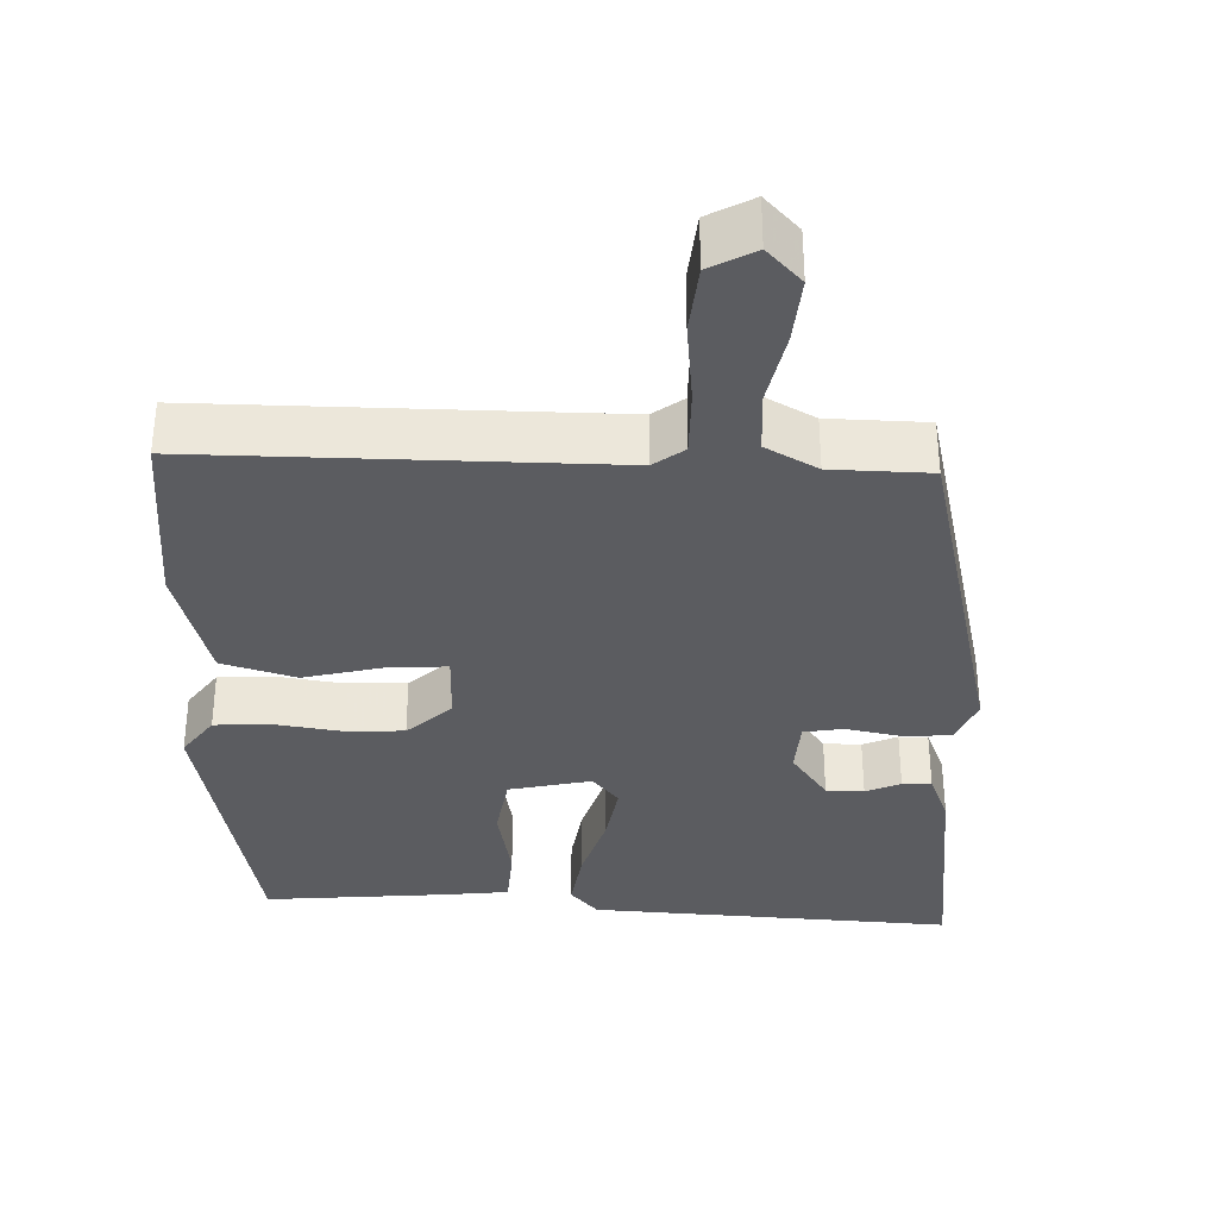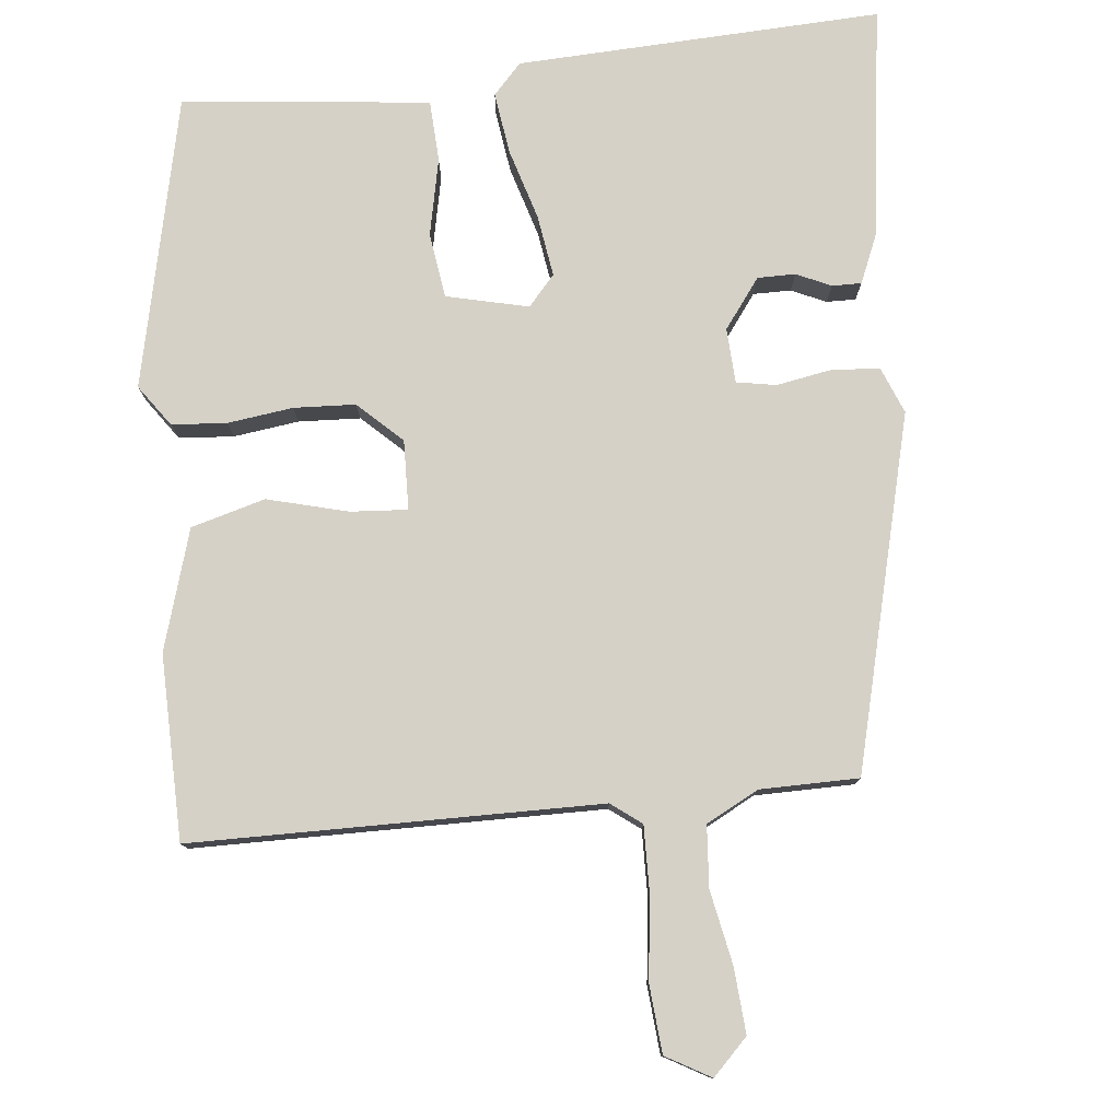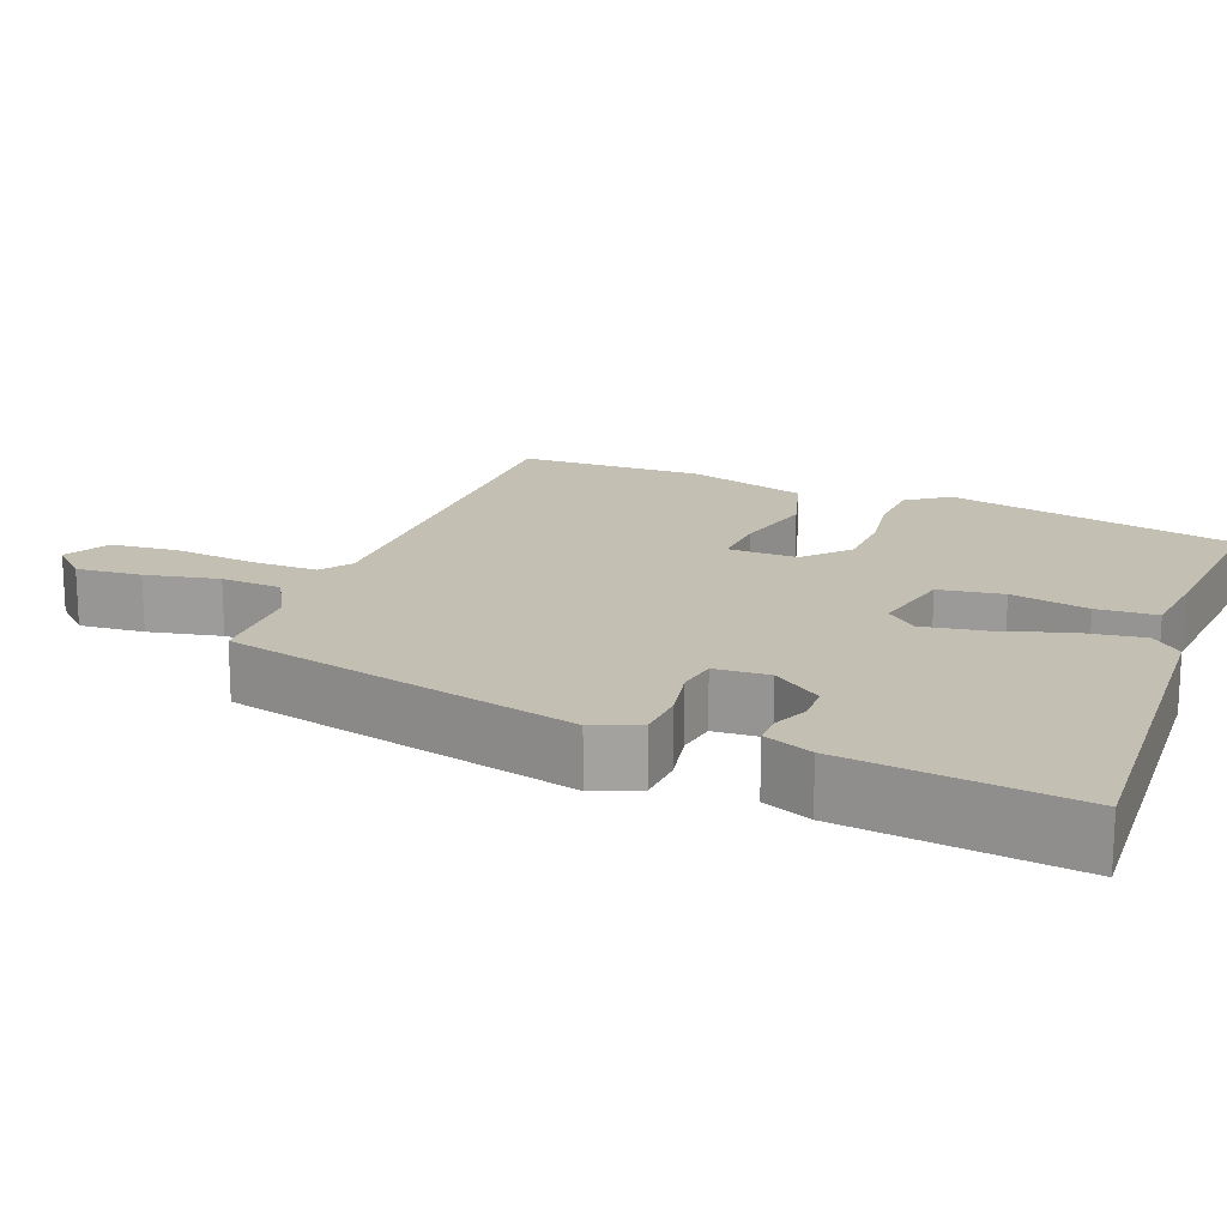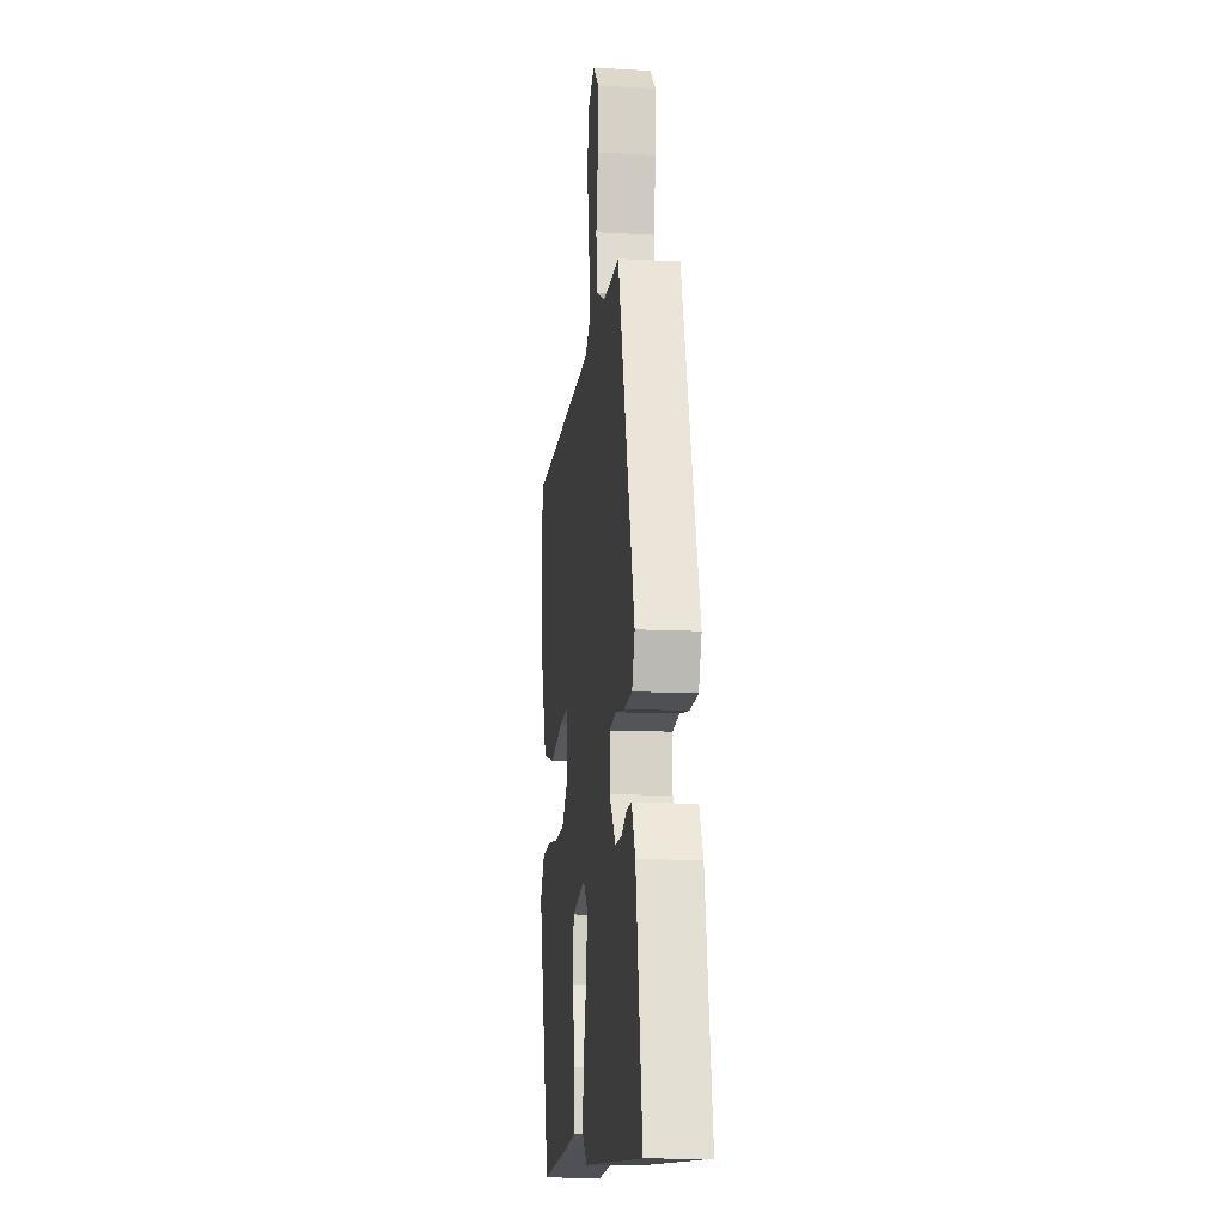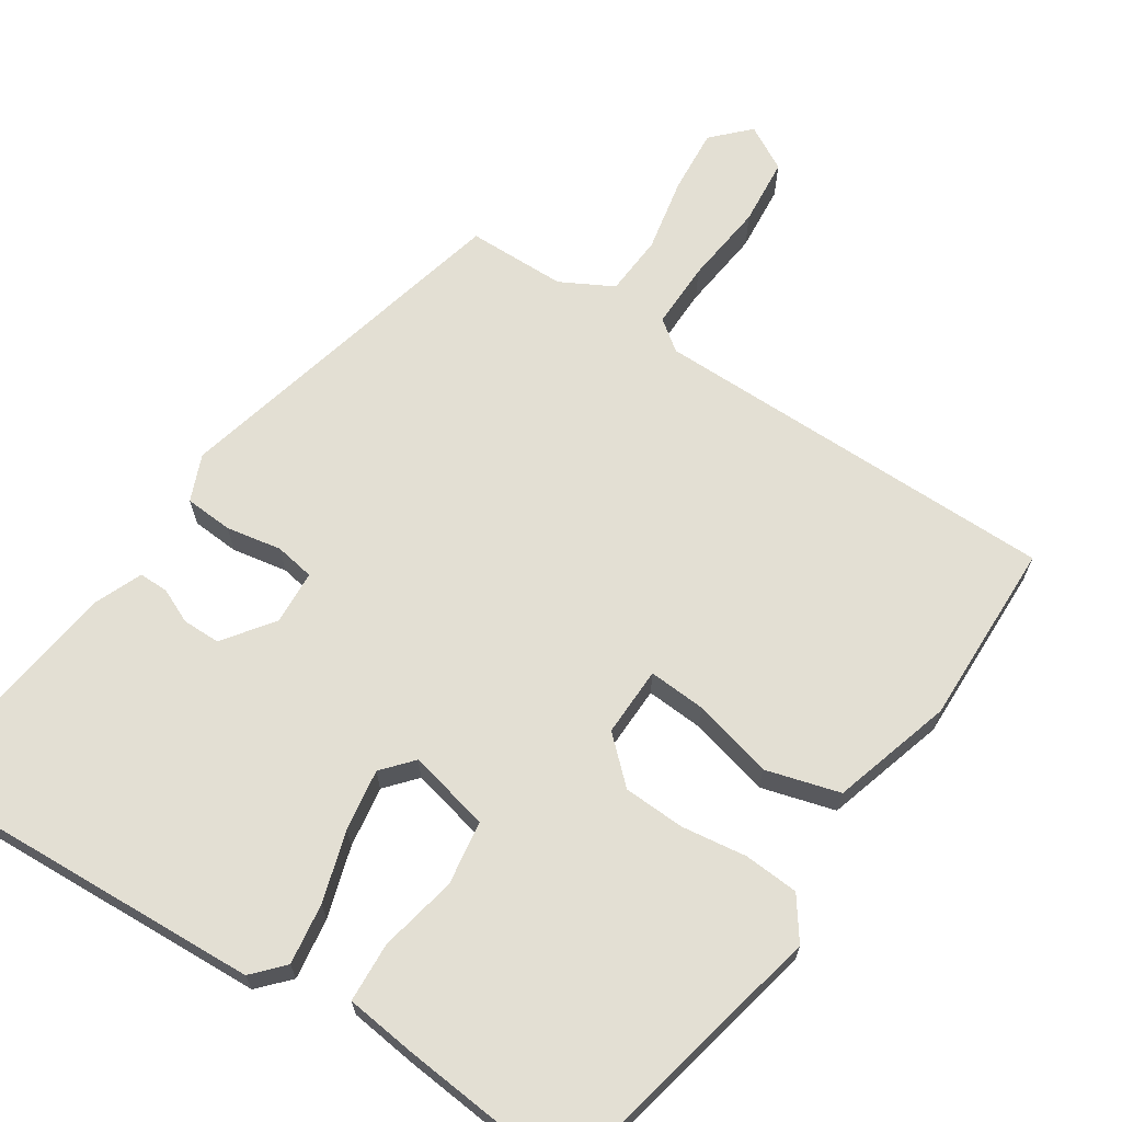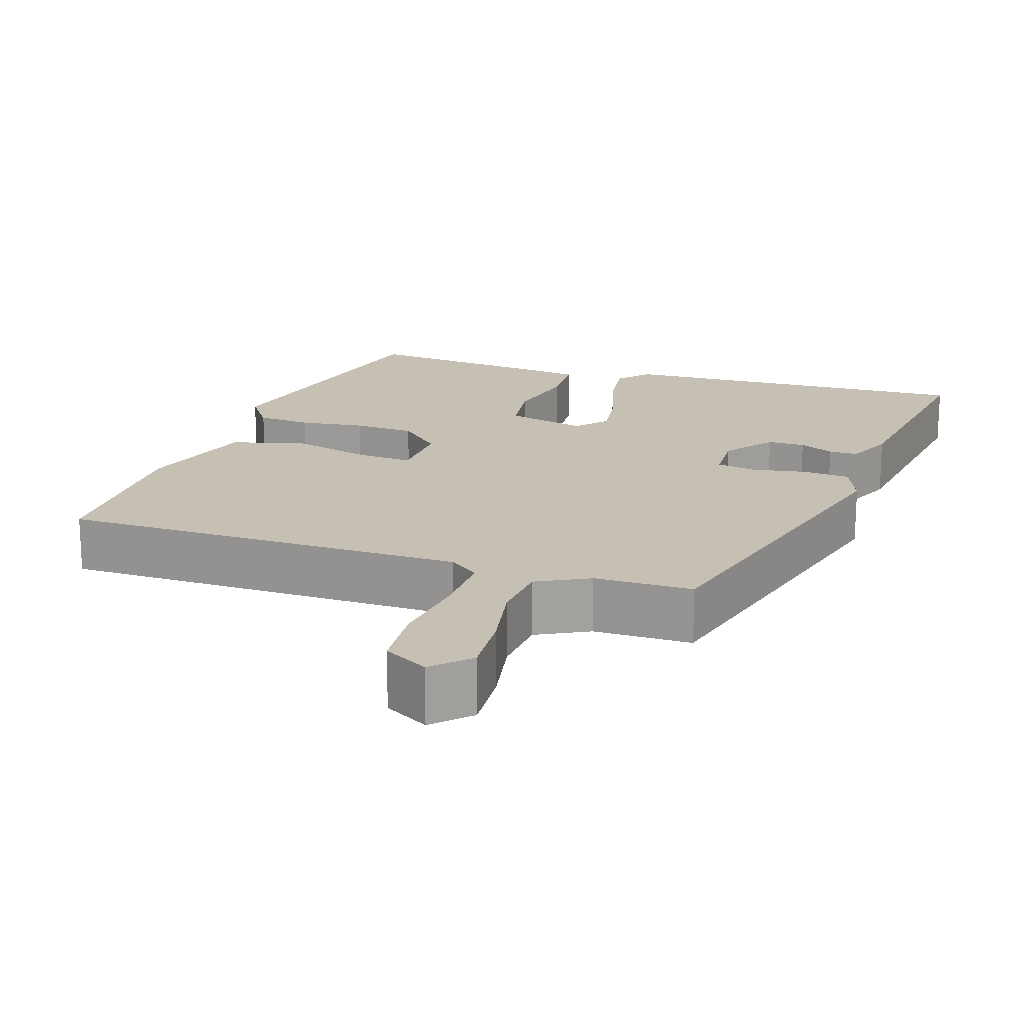
<metadata>
{"format":"obj","ext":"obj","renderer":"f3d","projection":"perspective","resolution":1024,"background":"white","views":[{"elev":-35.2,"azim":-4.9,"up":"+Y"},{"elev":78.7,"azim":-8.1,"up":"+Y"},{"elev":17.7,"azim":108.4,"up":"+Y"},{"elev":-12.6,"azim":82.8,"up":"+Z"},{"elev":67.0,"azim":-149.2,"up":"+Y"},{"elev":18.1,"azim":16.3,"up":"+Y"}]}
</metadata>
<code>
v 0.346 0.07 0.471
v 0.478 0.07 0.019
v 0.456 0.07 -0.042
v 0.394 0.07 -0.049
v 0.322 0.07 -0.039
v 0.271 0.07 -0.05
v 0.27 0.07 -0.121
v 0.32 0.07 -0.183
v 0.369 0.07 -0.181
v 0.413 0.07 -0.159
v 0.451 0.07 -0.157
v 0.48 0.07 -0.219
v 0.531 0.07 -0.517
v 0.058 0.07 -0.515
v 0.02 0.07 -0.477
v 0.028 0.07 -0.397
v 0.052 0.07 -0.304
v 0.061 0.07 -0.224
v 0.025 0.07 -0.186
v -0.08 0.07 -0.215
v -0.089 0.07 -0.299
v -0.064 0.07 -0.399
v -0.065 0.07 -0.477
v -0.156 0.07 -0.492
v -0.385 0.07 -0.524
v -0.483 0.07 -0.151
v -0.447 0.07 -0.096
v -0.376 0.07 -0.088
v -0.291 0.07 -0.096
v -0.211 0.07 -0.089
v -0.157 0.07 -0.034
v -0.163 0.07 0.056
v -0.237 0.07 0.048
v -0.34 0.07 0.017
v -0.437 0.07 0.04
v -0.49 0.07 0.194
v -0.495 0.07 0.433
v 0.034 0.07 0.458
v 0.072 0.07 0.489
v 0.067 0.07 0.575
v 0.05 0.07 0.681
v 0.054 0.07 0.769
v 0.111 0.07 0.804
v 0.158 0.07 0.76
v 0.155 0.07 0.675
v 0.14 0.07 0.579
v 0.149 0.07 0.5
v 0.218 0.07 0.467
v 0.346 0 0.471
v 0.478 0 0.019
v 0.456 0 -0.042
v 0.394 0 -0.049
v 0.322 0 -0.039
v 0.271 0 -0.05
v 0.27 0 -0.121
v 0.32 0 -0.183
v 0.369 0 -0.181
v 0.413 0 -0.159
v 0.451 0 -0.157
v 0.48 0 -0.219
v 0.531 0 -0.517
v 0.058 0 -0.515
v 0.02 0 -0.477
v 0.028 0 -0.397
v 0.052 0 -0.304
v 0.061 0 -0.224
v 0.025 0 -0.186
v -0.08 0 -0.215
v -0.089 0 -0.299
v -0.064 0 -0.399
v -0.065 0 -0.477
v -0.156 0 -0.492
v -0.385 0 -0.524
v -0.483 0 -0.151
v -0.447 0 -0.096
v -0.376 0 -0.088
v -0.291 0 -0.096
v -0.211 0 -0.089
v -0.157 0 -0.034
v -0.163 0 0.056
v -0.237 0 0.048
v -0.34 0 0.017
v -0.437 0 0.04
v -0.49 0 0.194
v -0.495 0 0.433
v 0.034 0 0.458
v 0.072 0 0.489
v 0.067 0 0.575
v 0.05 0 0.681
v 0.054 0 0.769
v 0.111 0 0.804
v 0.158 0 0.76
v 0.155 0 0.675
v 0.14 0 0.579
v 0.149 0 0.5
v 0.218 0 0.467
f 44 45 46
f 43 44 46
f 42 43 46
f 41 42 46
f 40 41 46
f 39 40 46 47
f 38 39 47 48
f 36 37 38
f 35 36 38
f 34 35 38
f 33 34 38
f 38 48 1
f 33 38 1
f 32 33 1
f 27 28 29
f 26 27 29
f 25 26 29
f 24 25 29
f 23 24 29
f 22 23 29
f 21 22 29
f 20 21 29 30
f 19 20 30 31
f 15 16 17
f 14 15 17
f 13 14 17
f 12 13 17
f 11 12 17
f 9 10 11
f 9 11 17
f 8 9 17 18
f 3 4 5
f 2 3 5
f 1 2 5
f 32 1 5
f 32 5 6
f 32 6 7
f 31 32 7
f 19 31 7
f 7 8 18 19
f 94 93 92
f 94 92 91
f 94 91 90
f 94 90 89
f 94 89 88
f 95 94 88 87
f 96 95 87 86
f 86 85 84
f 86 84 83
f 86 83 82
f 86 82 81
f 49 96 86
f 49 86 81
f 49 81 80
f 77 76 75
f 77 75 74
f 77 74 73
f 77 73 72
f 77 72 71
f 77 71 70
f 77 70 69
f 78 77 69 68
f 79 78 68 67
f 65 64 63
f 65 63 62
f 65 62 61
f 65 61 60
f 65 60 59
f 59 58 57
f 65 59 57
f 66 65 57 56
f 53 52 51
f 53 51 50
f 53 50 49
f 53 49 80
f 54 53 80
f 55 54 80
f 55 80 79
f 55 79 67
f 67 66 56 55
f 1 49 50 2
f 2 50 51 3
f 3 51 52 4
f 4 52 53 5
f 5 53 54 6
f 6 54 55 7
f 7 55 56 8
f 8 56 57 9
f 9 57 58 10
f 10 58 59 11
f 11 59 60 12
f 12 60 61 13
f 13 61 62 14
f 14 62 63 15
f 15 63 64 16
f 16 64 65 17
f 17 65 66 18
f 18 66 67 19
f 19 67 68 20
f 20 68 69 21
f 21 69 70 22
f 22 70 71 23
f 23 71 72 24
f 24 72 73 25
f 25 73 74 26
f 26 74 75 27
f 27 75 76 28
f 28 76 77 29
f 29 77 78 30
f 30 78 79 31
f 31 79 80 32
f 32 80 81 33
f 33 81 82 34
f 34 82 83 35
f 35 83 84 36
f 36 84 85 37
f 37 85 86 38
f 38 86 87 39
f 39 87 88 40
f 40 88 89 41
f 41 89 90 42
f 42 90 91 43
f 43 91 92 44
f 44 92 93 45
f 45 93 94 46
f 46 94 95 47
f 47 95 96 48
f 48 96 49 1

</code>
